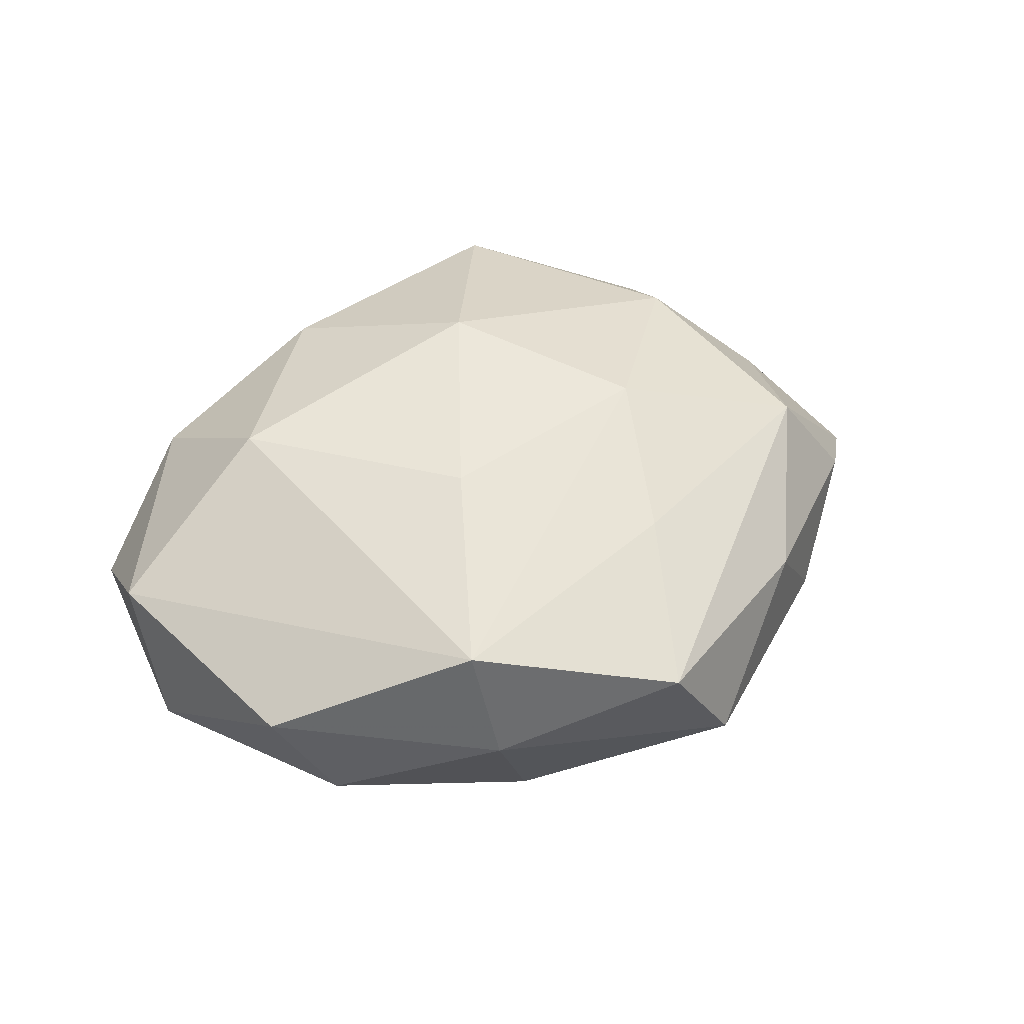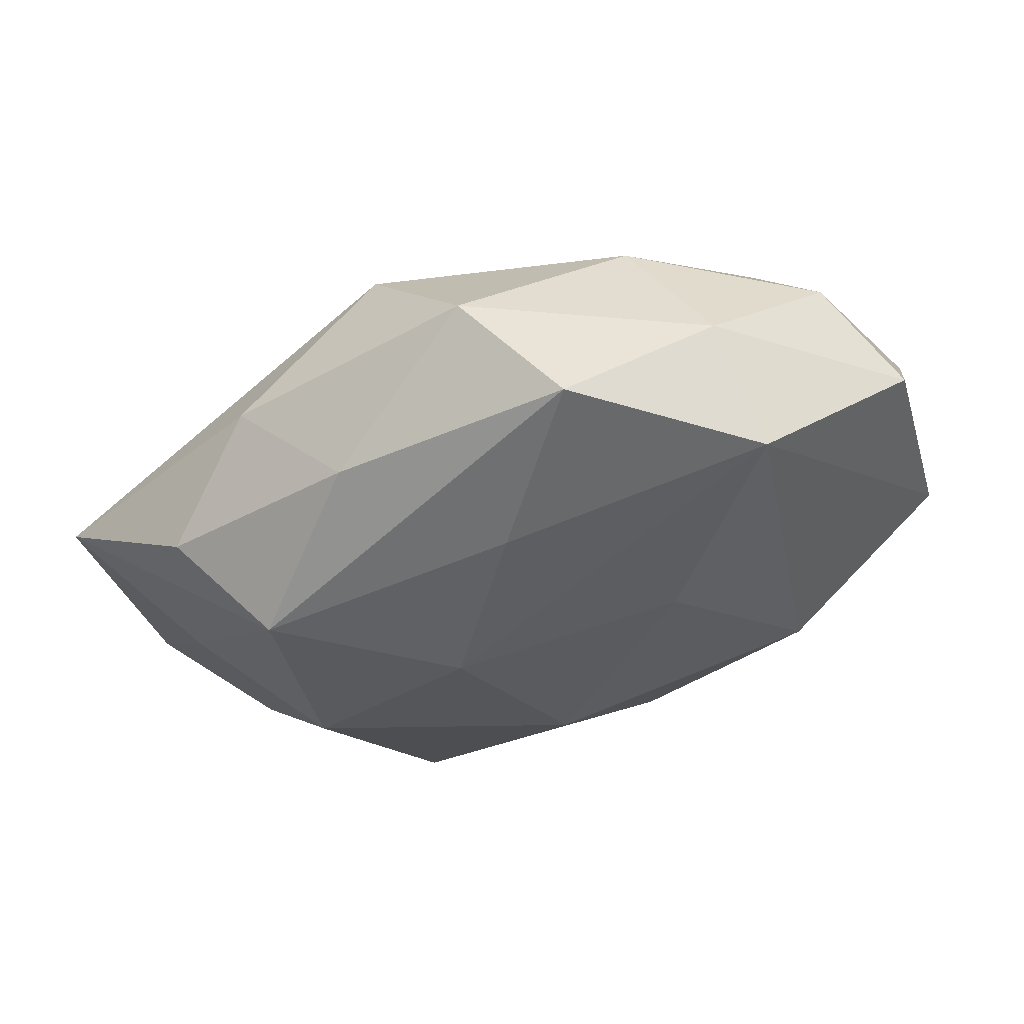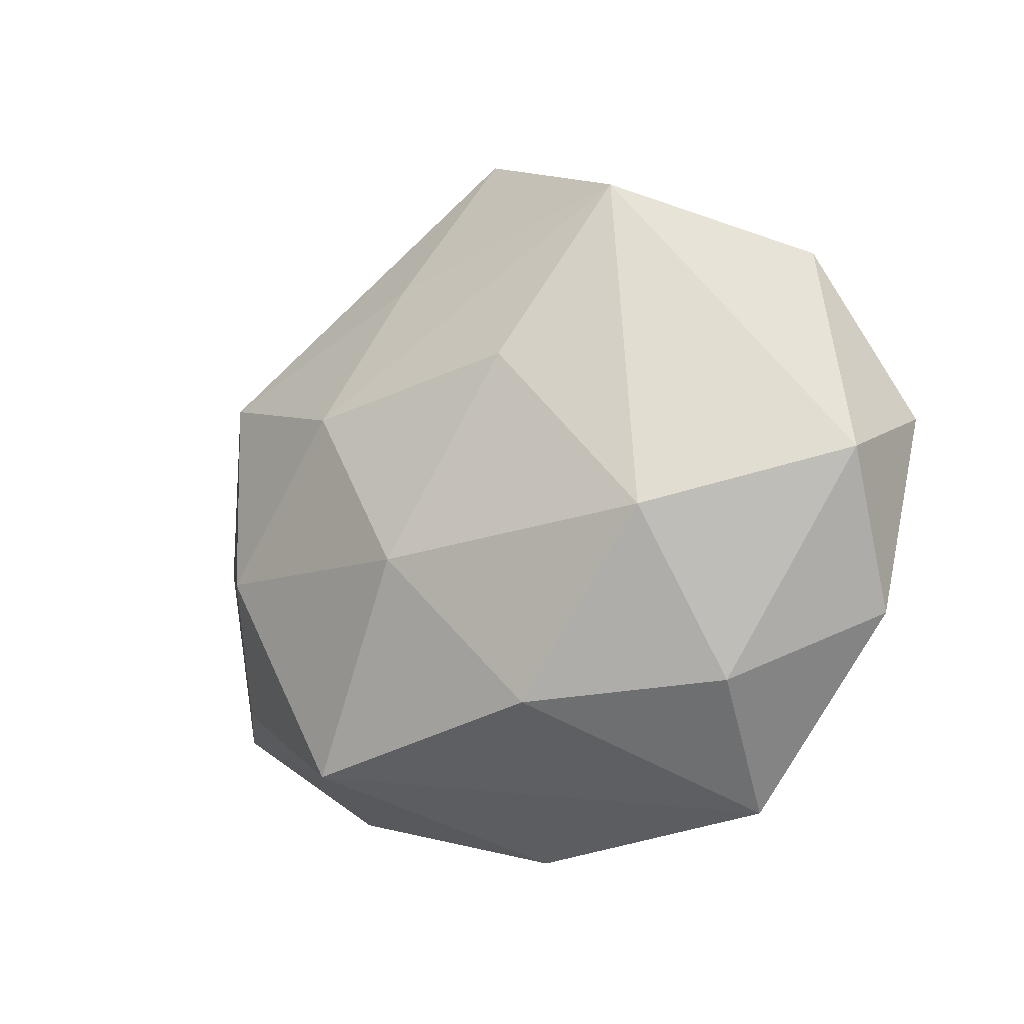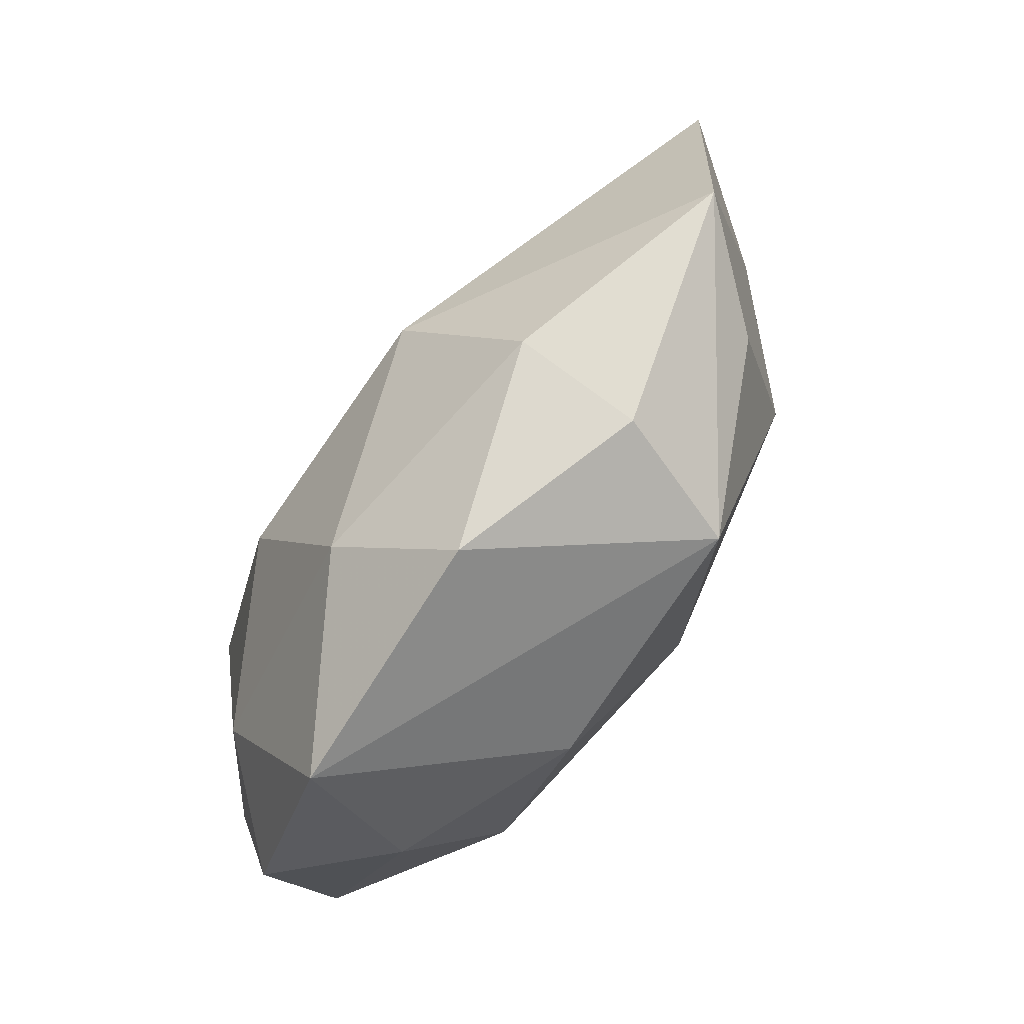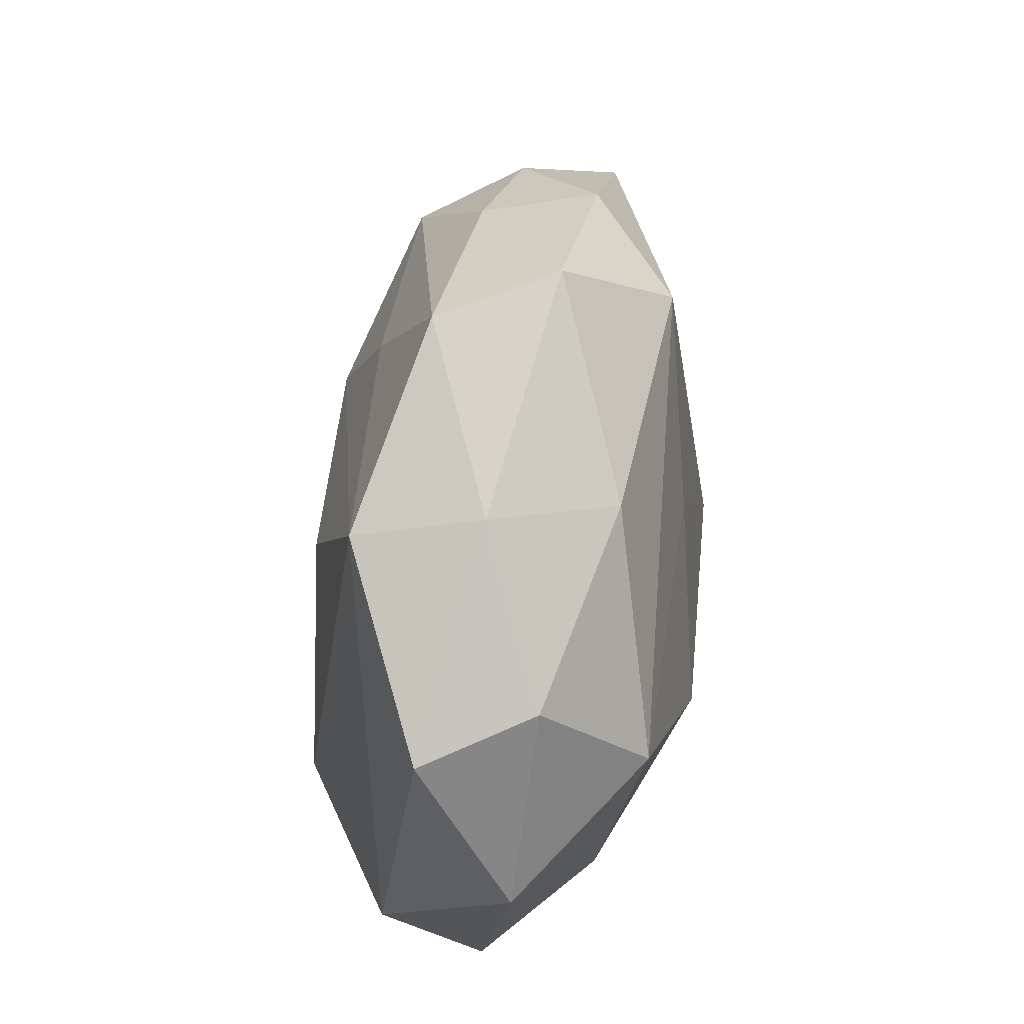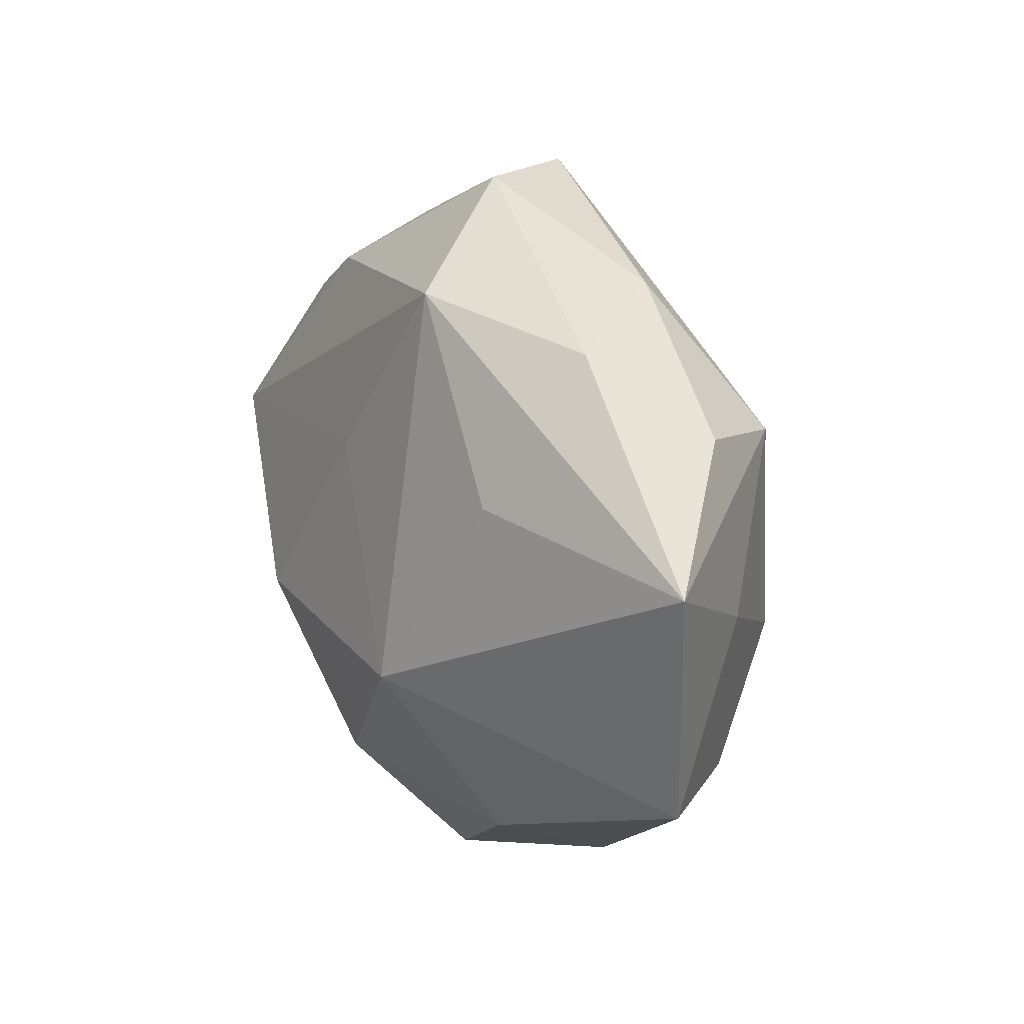
<metadata>
{"format":"obj","ext":"obj","renderer":"f3d","projection":"perspective","resolution":1024,"background":"white","views":[{"elev":43.3,"azim":148.0,"up":"+Z"},{"elev":63.2,"azim":-14.5,"up":"+Y"},{"elev":-18.0,"azim":36.9,"up":"+Y"},{"elev":-79.9,"azim":-123.7,"up":"+Y"},{"elev":57.3,"azim":96.9,"up":"+Y"},{"elev":15.9,"azim":-117.6,"up":"+Y"}]}
</metadata>
<code>
v -0.01552 -0.008796 0.003765
v -0.00652 -0.004991 -0.009793
v -0.01207 0.004437 -0.007079
v 0.01799 0.009146 0.00208
v 0.02054 0.001623 -0.002494
v 0.004631 0.005123 0.008953
v -0.00748 -0.01356 0.007136
v 0.01438 -0.006516 -0.005957
v 0.01143 -0.01602 -0.002353
v -0.006143 0.004003 0.009271
v -0.001151 -0.01712 -0.002671
v 0.01928 -0.007933 -0.00087
v 0.009255 0.01374 0.006074
v -0.009888 -0.01234 -0.005119
v 0.01393 0.004537 -0.008095
v 0.01353 -0.01111 0.003682
v -0.01818 -0.0004379 0.002831
v -0.02023 -0.00875 -0.001412
v -0.003184 0.01111 0.006697
v 0.008431 0.01491 7.309e-05
v 0.006212 -0.003601 -0.01003
v -0.0009817 -0.004407 0.0102
v -0.023 0.002595 -0.003064
v 0.004819 -0.0116 0.007377
v -0.003198 0.01817 -0.001953
v -0.01798 0.007998 0.001516
v 0.01525 0.01021 -0.003123
v 1.701e-05 0.005 -0.008581
v -0.006071 0.01337 -0.007026
v 0.01207 -0.003741 0.008466
v 0.0002399 0.01836 0.003499
v -0.01307 -0.003029 0.007835
v 0.002808 -0.01222 -0.00717
v -0.01463 0.007212 0.00646
v -0.01367 0.01147 -0.002709
v -0.009971 0.01372 0.002591
v 0.005888 0.01323 -0.005703
v -0.009877 -0.01475 0.0007337
v 0.02056 -0.001444 0.003619
f 9 33 8
f 8 12 9
f 29 35 25
f 36 31 25
f 25 35 36
f 39 12 5
f 5 4 39
f 5 8 15
f 12 8 5
f 24 7 9
f 34 31 36
f 34 19 31
f 38 7 18
f 18 14 38
f 23 35 29
f 33 14 2
f 2 14 18
f 18 23 2
f 31 19 13
f 39 4 13
f 20 25 31
f 31 13 20
f 20 13 4
f 9 12 16
f 16 24 9
f 16 12 39
f 7 24 22
f 7 22 32
f 11 38 14
f 11 33 9
f 11 14 33
f 9 7 11
f 7 38 11
f 26 34 36
f 26 23 34
f 36 35 26
f 35 23 26
f 33 2 21
f 15 8 21
f 21 8 33
f 3 23 29
f 29 2 3
f 3 2 23
f 27 20 4
f 27 5 15
f 4 5 27
f 30 16 39
f 24 16 30
f 30 22 24
f 39 13 30
f 6 30 13
f 22 30 6
f 18 7 1
f 7 32 1
f 17 23 18
f 18 1 17
f 17 1 32
f 34 23 17
f 17 32 34
f 34 32 10
f 10 32 22
f 22 6 10
f 19 34 10
f 10 13 19
f 10 6 13
f 28 2 29
f 28 21 2
f 28 29 15
f 15 21 28
f 25 20 37
f 20 27 37
f 29 25 37
f 15 29 37
f 37 27 15

</code>
